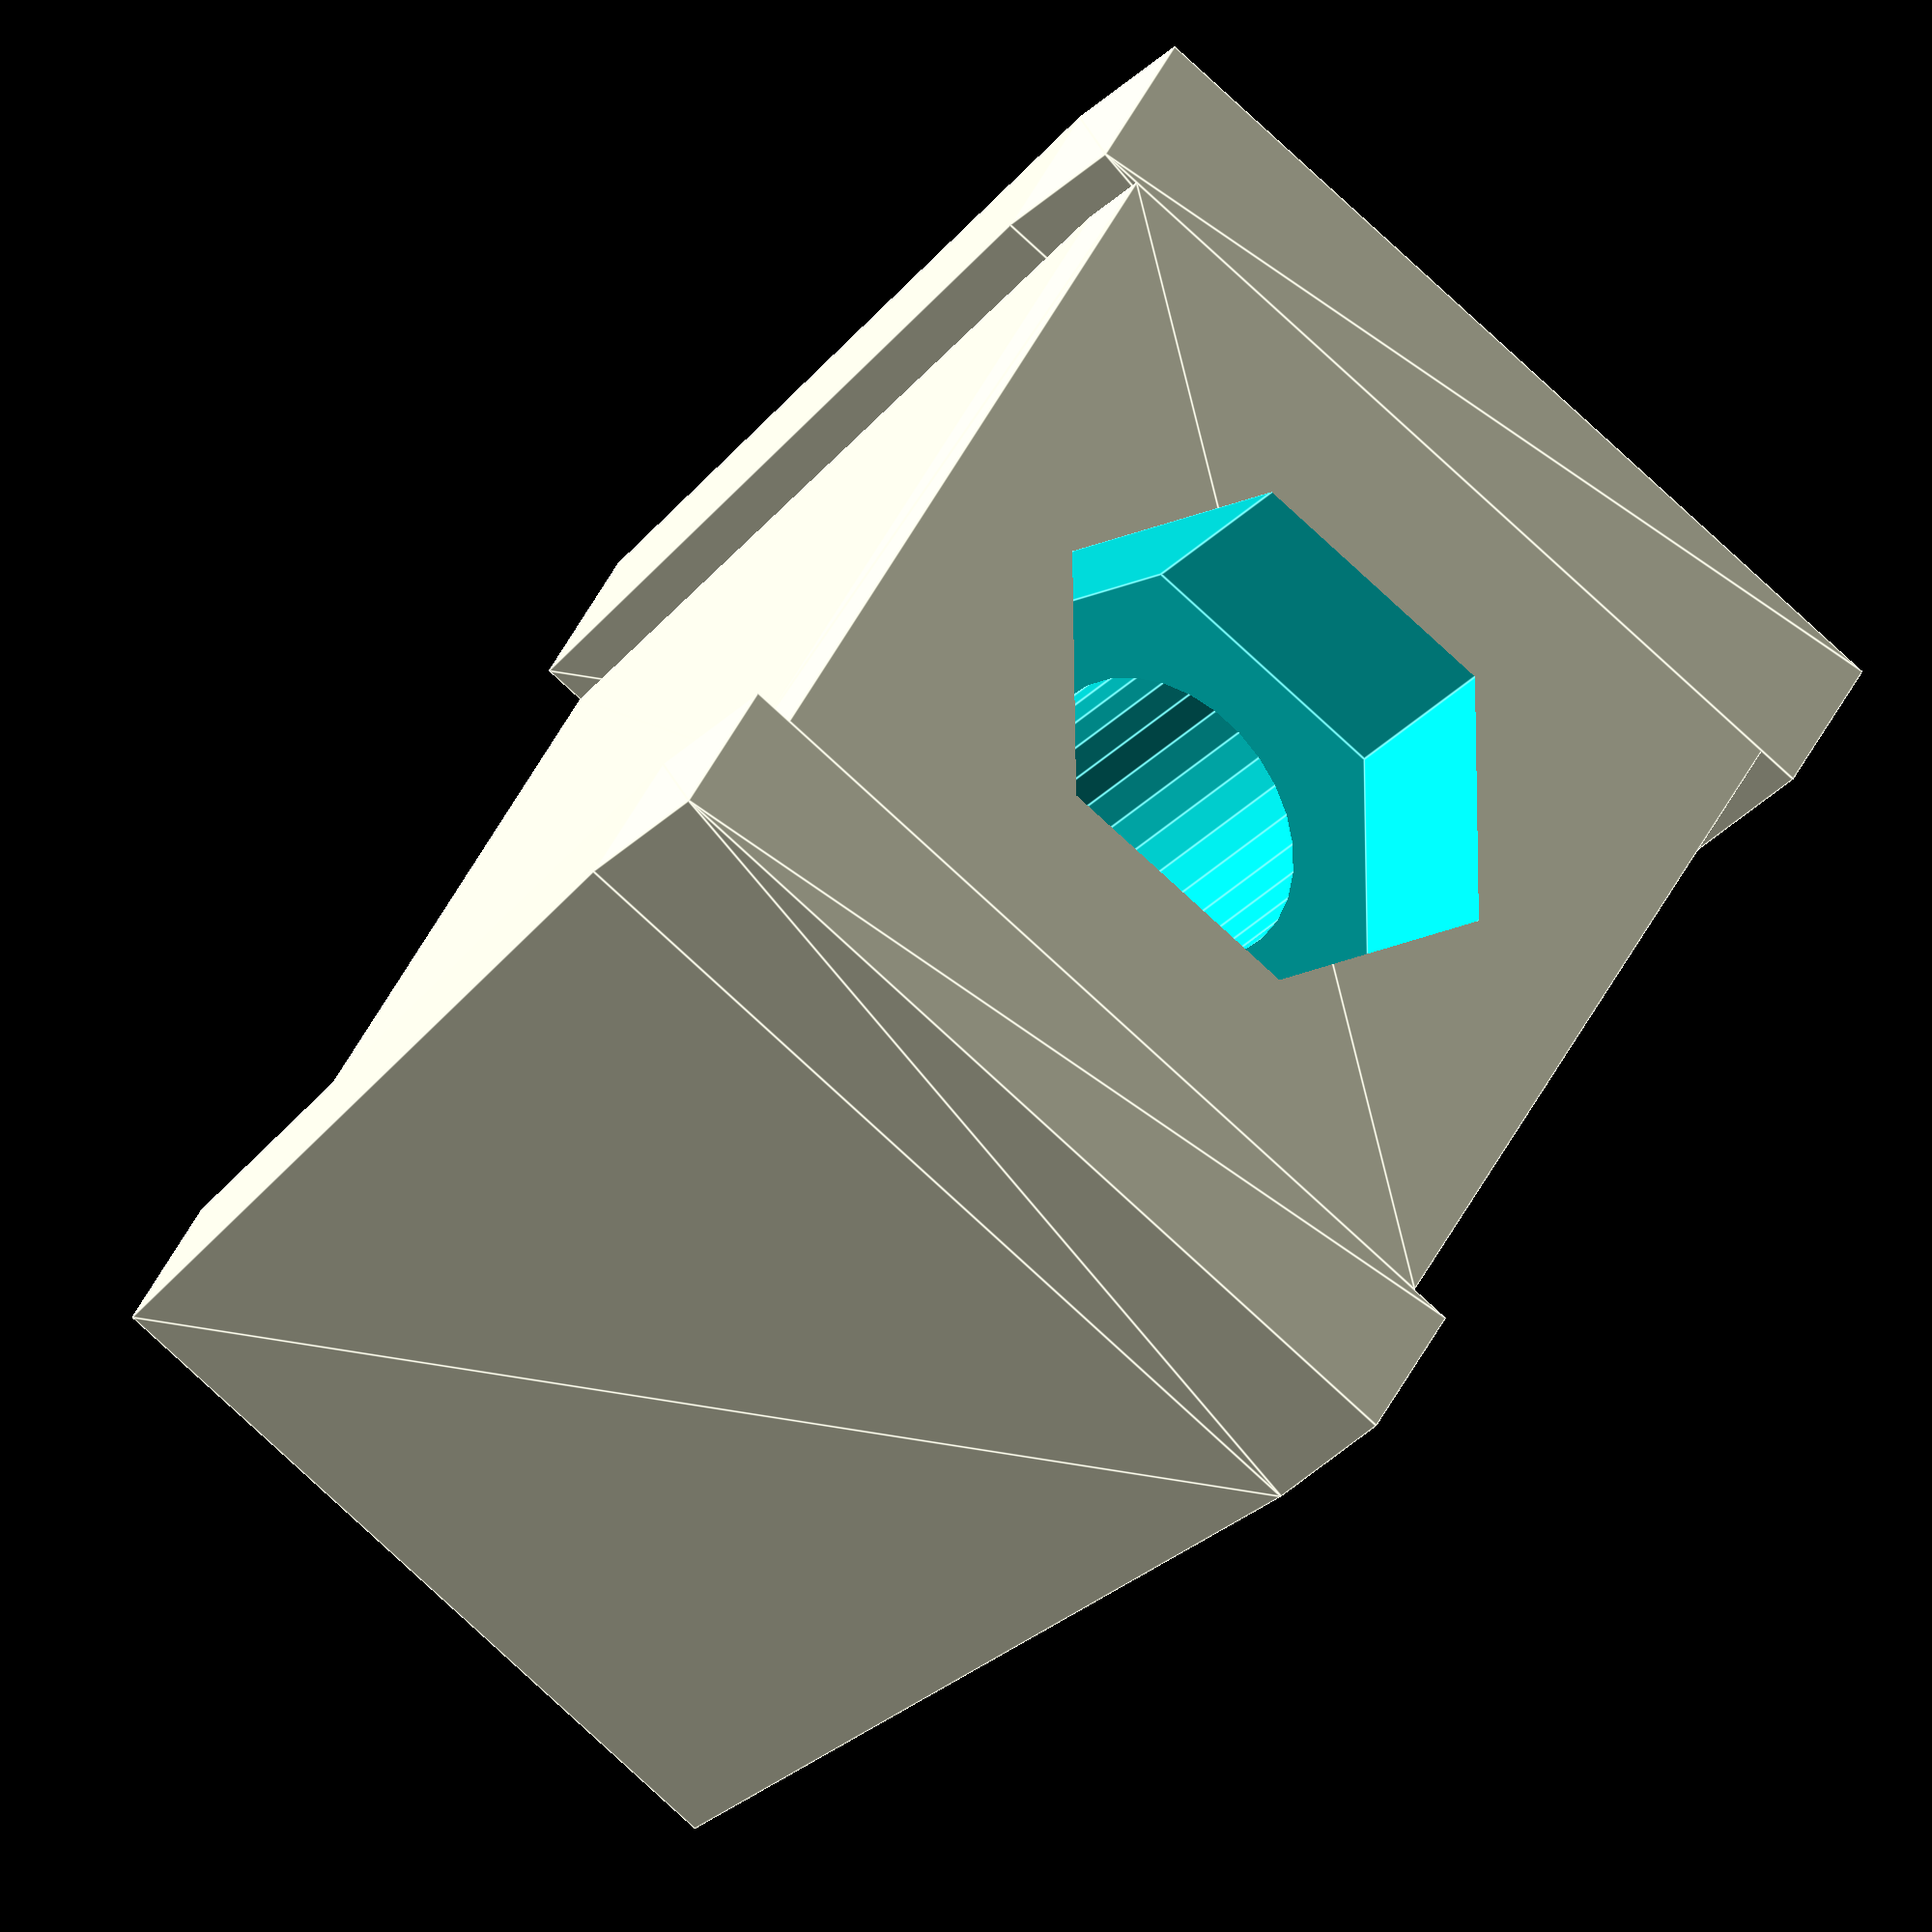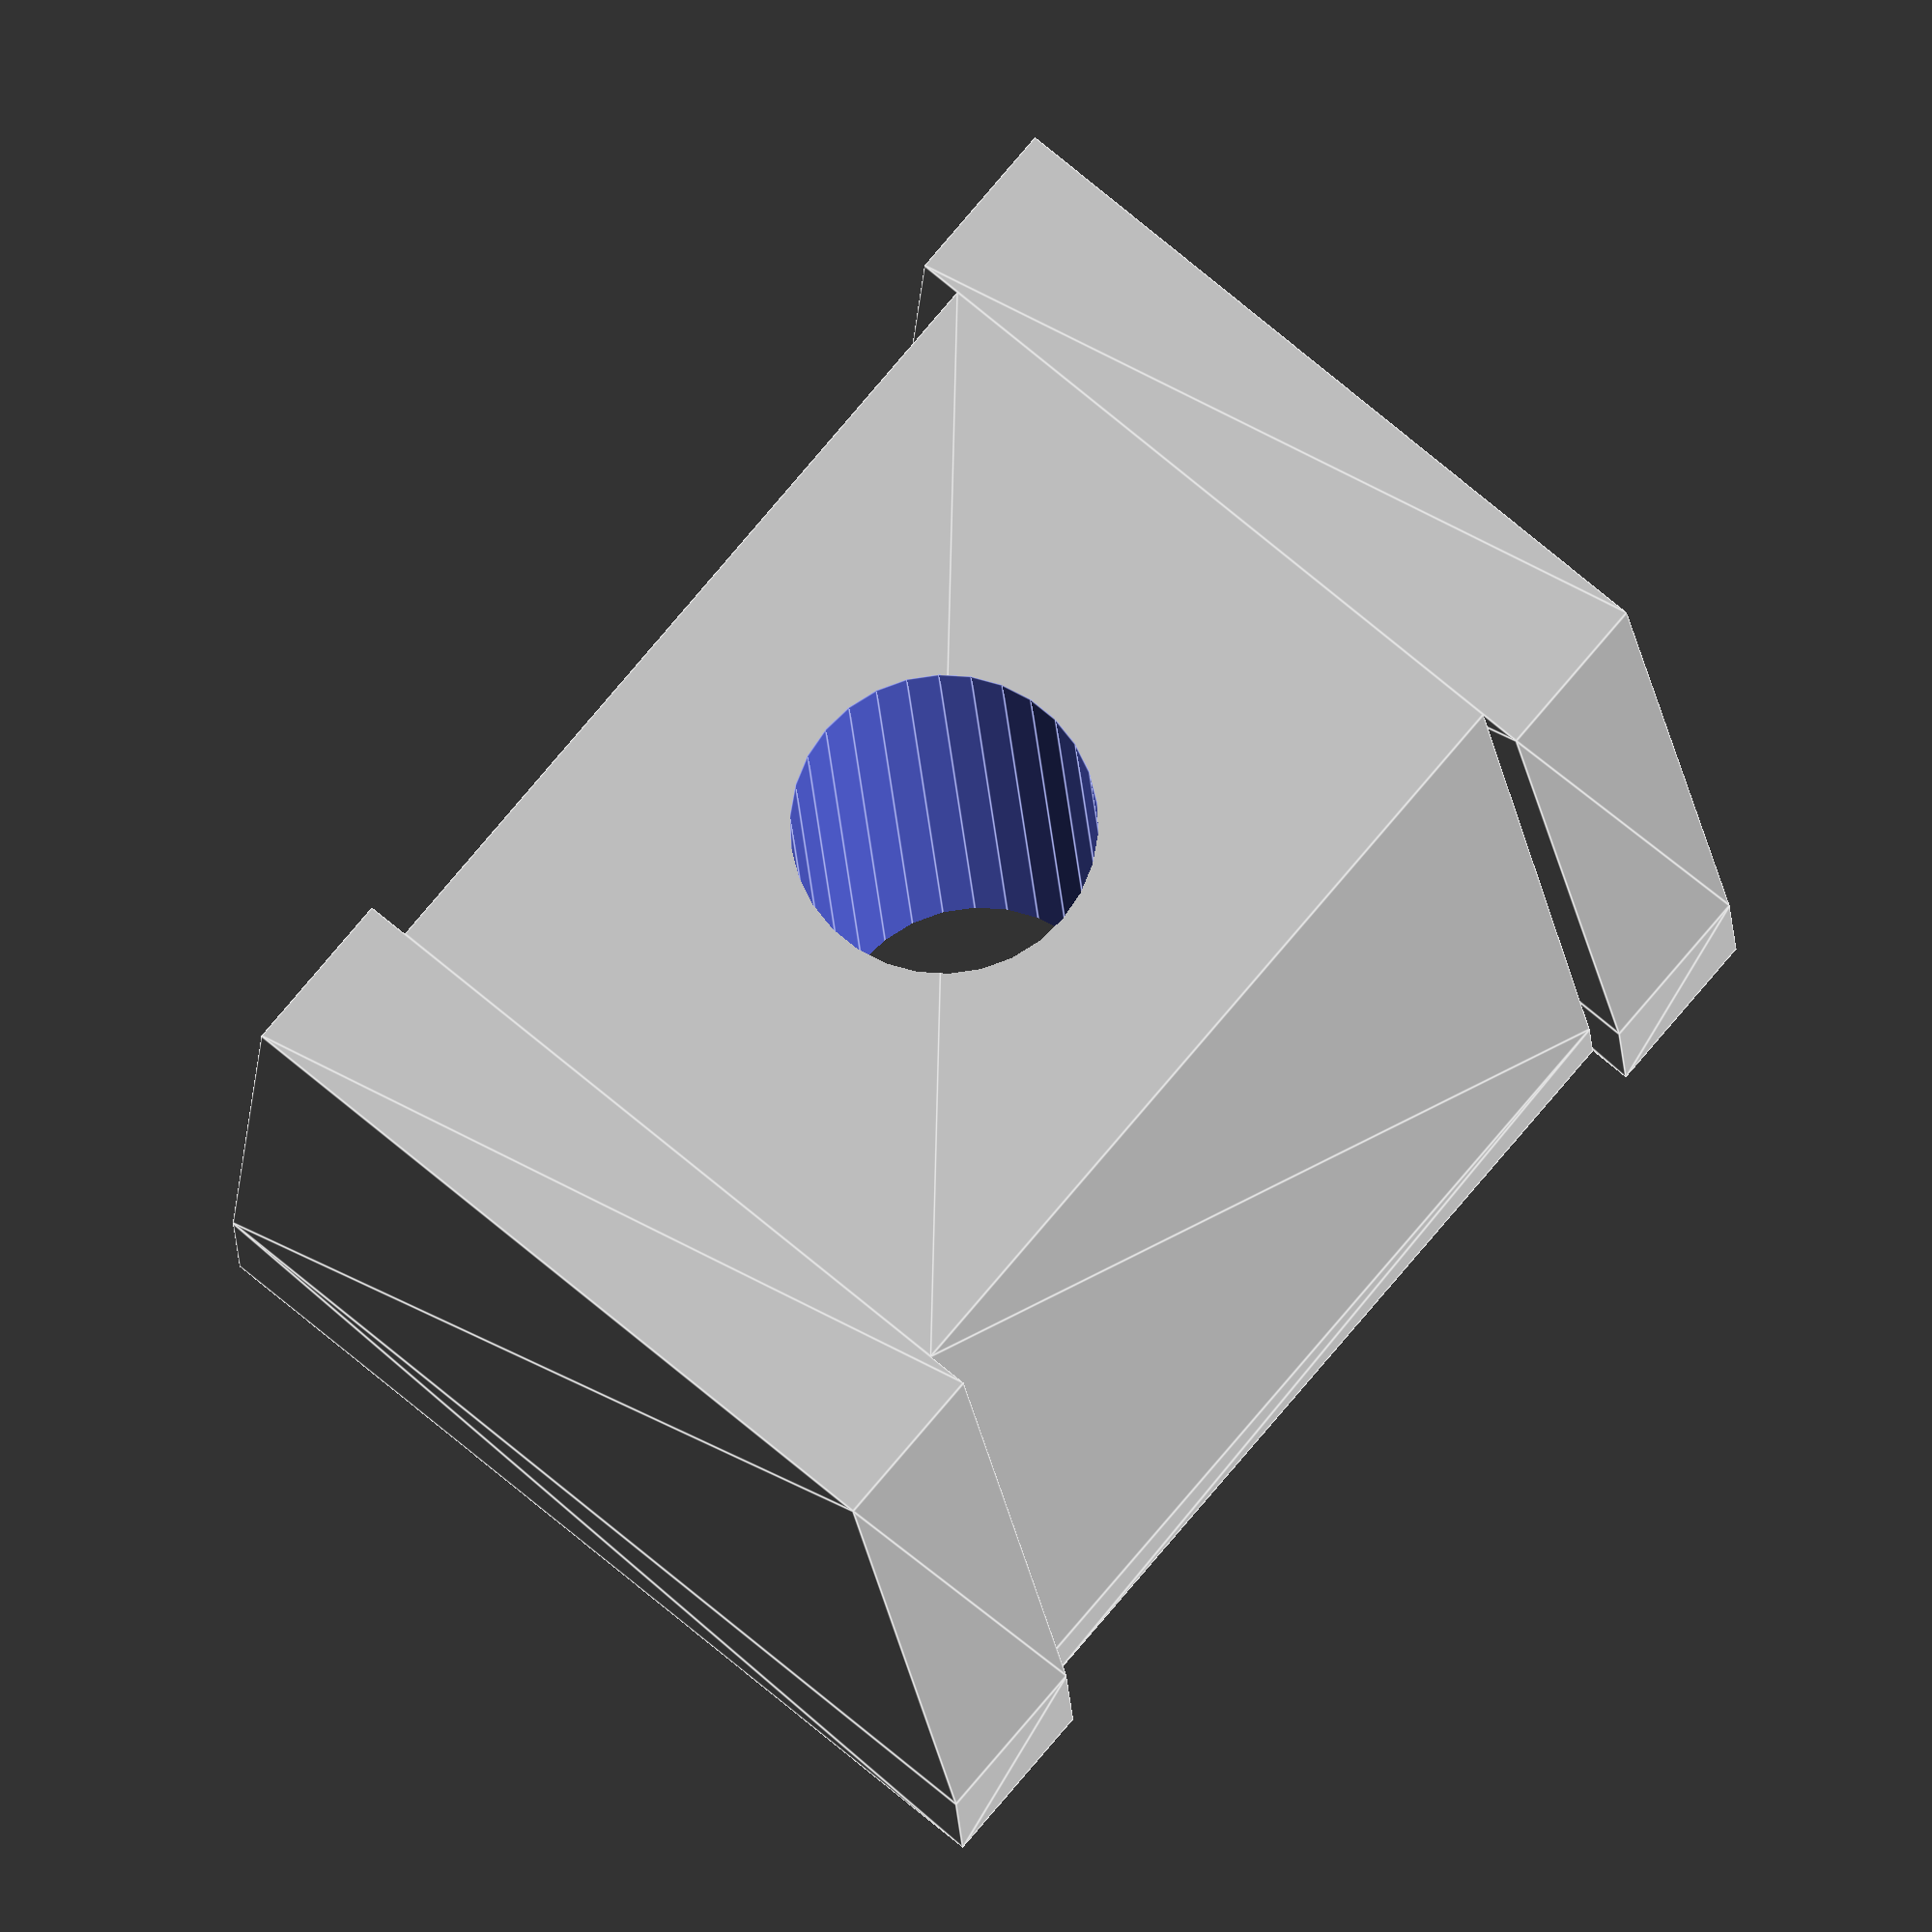
<openscad>

length = 13;
width = 10;
long_side = 10;
short_side = 8;
side_width = 2;
side_height = .5;

m3_hole = 2.9+0.7;
m3_nut = 6+0.5;
m3_nut_height = 2.3;

module side(extra = 0) {
    l = length / 2 - side_width/2;
    ss = (short_side + extra + side_height) / 2;
    ls = (long_side + extra + side_height) / 2;
    module side_cube () cube([side_width, side_width, side_height], center=true);
    hull() {
        translate([-l,0,-ss]) side_cube();
        translate([-l,0,ss]) side_cube();
        translate([l,0,ls]) side_cube();
        translate([l,0,-ls]) side_cube();
    }
}

module wedge (extra = 0) {
    l = length / 2 - 0.5;
    w = width / 2 - 0.5;
    ss = (short_side + extra) / 2 - 0.5;
    ls = (long_side + extra) / 2 - 0.5;
    hull() {
        // short side
        translate([-l,-w,-ss]) cube(1, center=true);
        translate([-l,w,-ss]) cube(1, center=true);
        translate([-l,-w,ss]) cube(1, center=true);
        translate([-l,w,ss]) cube(1, center=true);
        // long side
        translate([l,-w,-ls]) cube(1, center=true);
        translate([l,w,-ls]) cube(1, center=true);
        translate([l,-w,ls]) cube(1, center=true);
        translate([l,w,ls]) cube(1, center=true);
    }
    translate([0,w+0.5+side_width/2,0]) side(extra);
    translate([0,-w-0.5-side_width/2,0]) side(extra);
}

module part (extra = 0) {
    difference() {
        wedge(extra);
        rotate([0,90,0]) cylinder(d=m3_hole, h=length+0.01, center=true, $fn=30);
        translate([length/2-m3_nut_height/2,0,0]) rotate([0,90,0]) cylinder(d=m3_nut, h=m3_nut_height+0.05, center=true, $fn=6);
    }
}

part();


</openscad>
<views>
elev=254.7 azim=323.9 roll=313.3 proj=o view=edges
elev=287.4 azim=86.5 roll=310.1 proj=o view=edges
</views>
